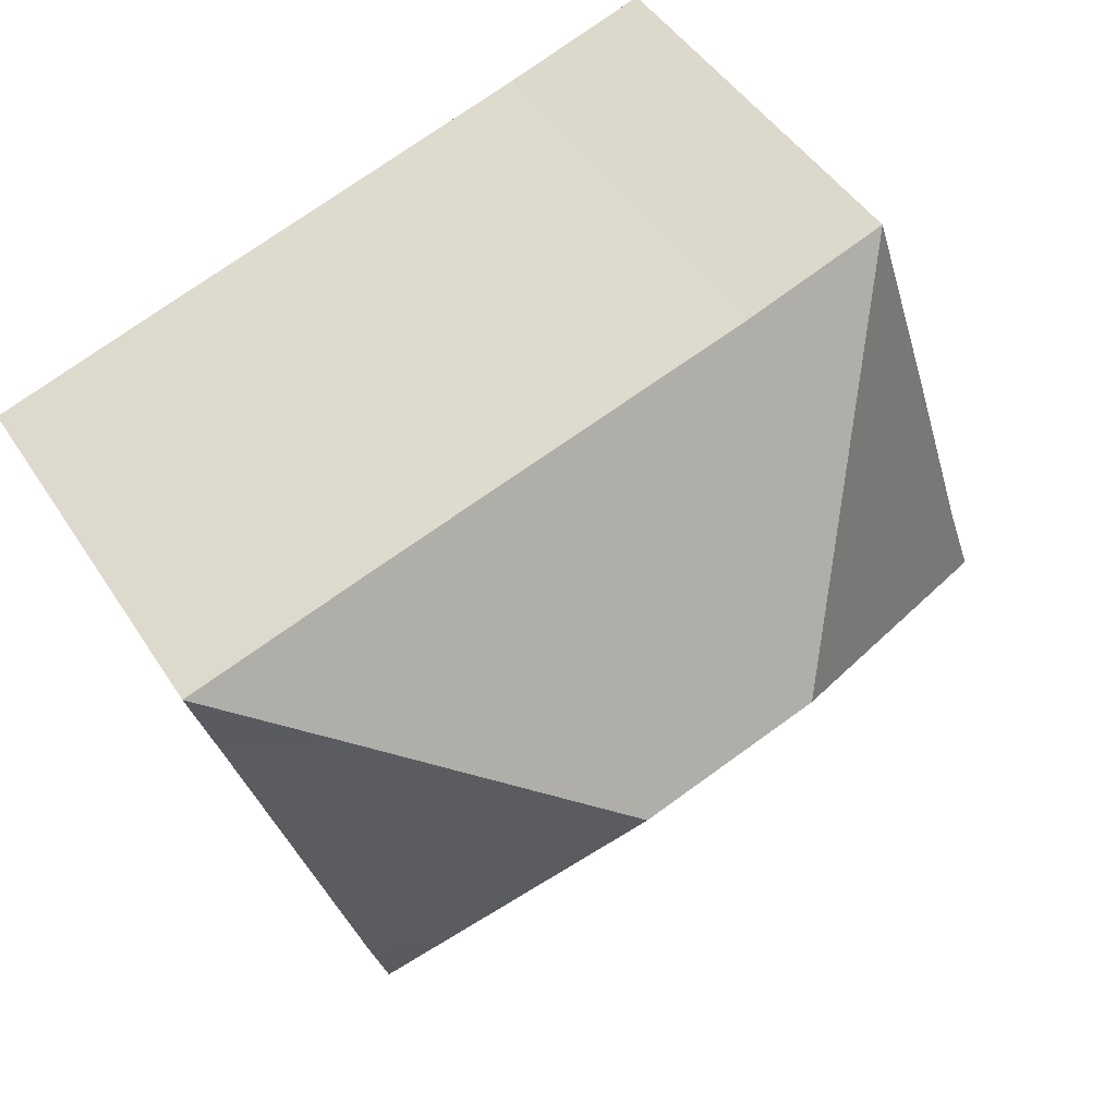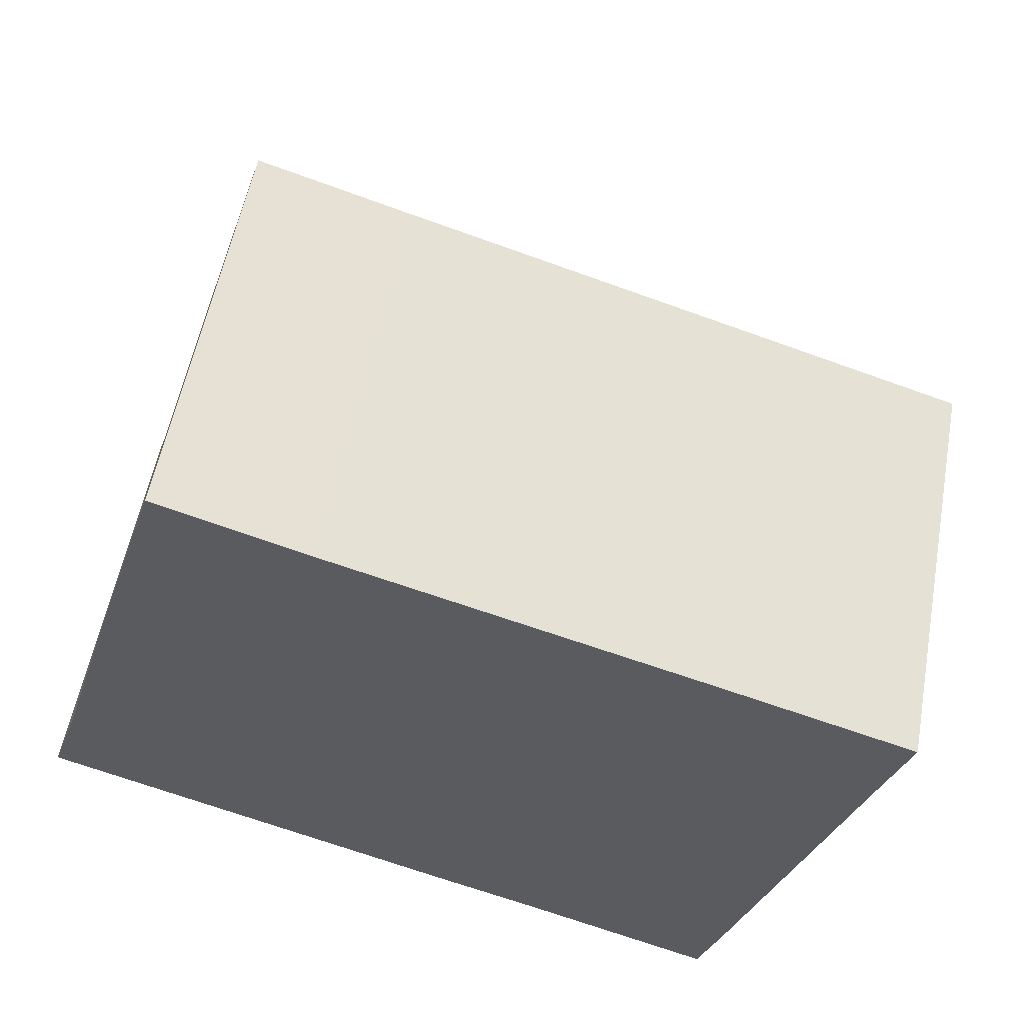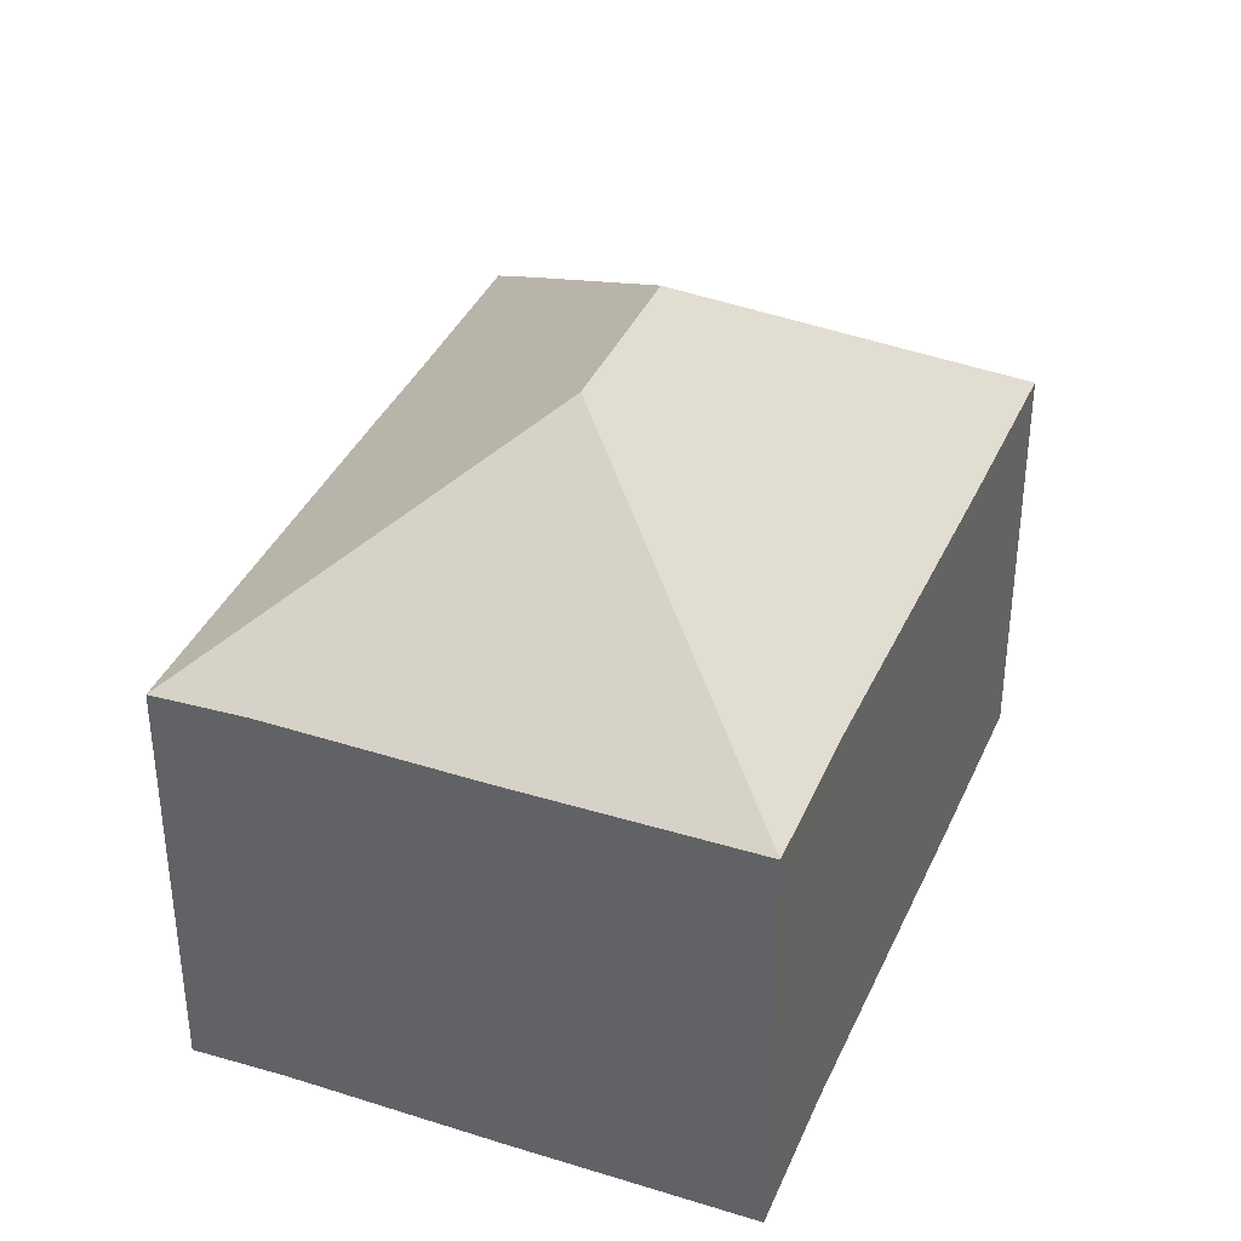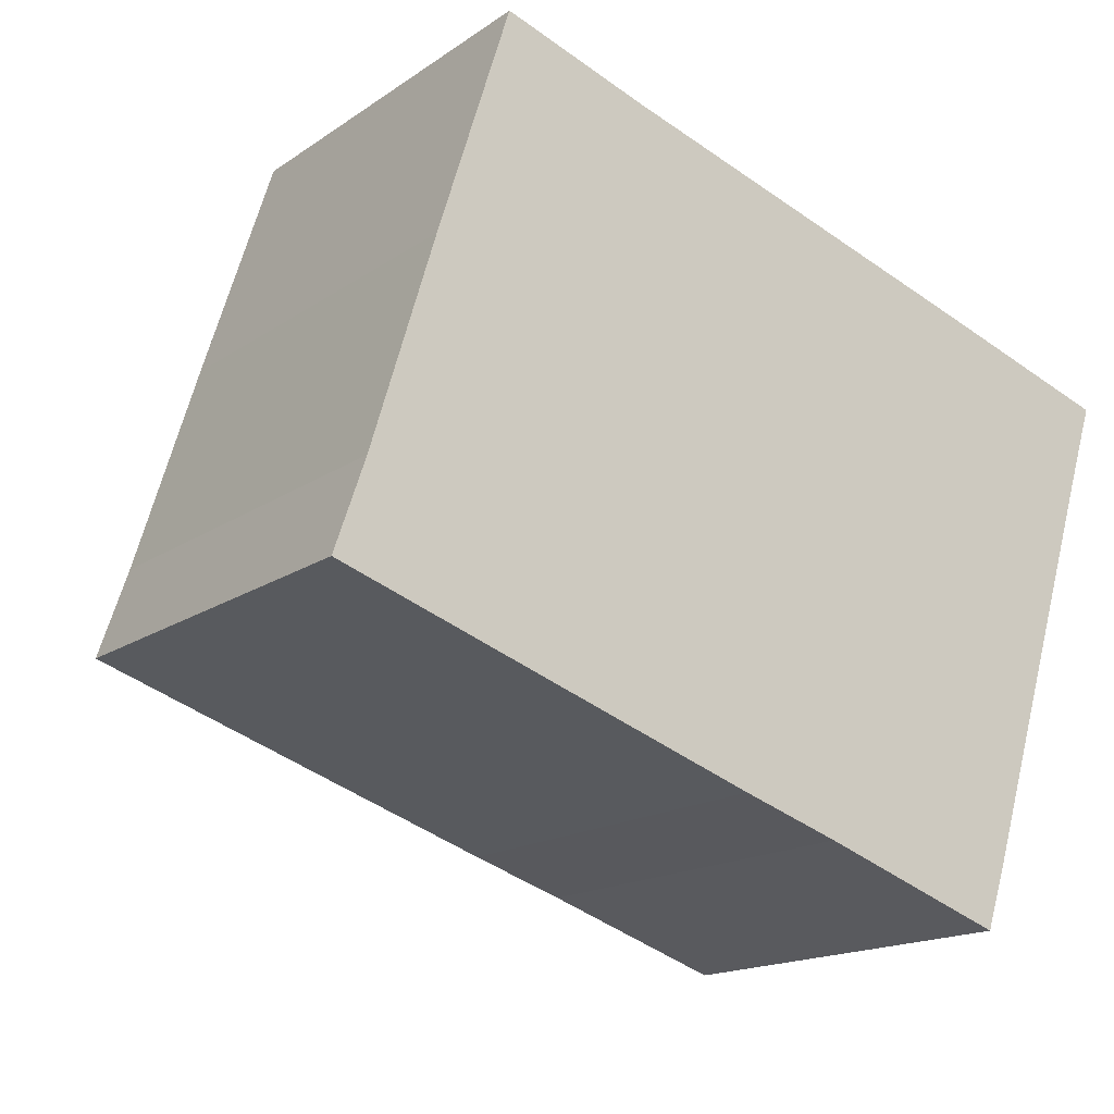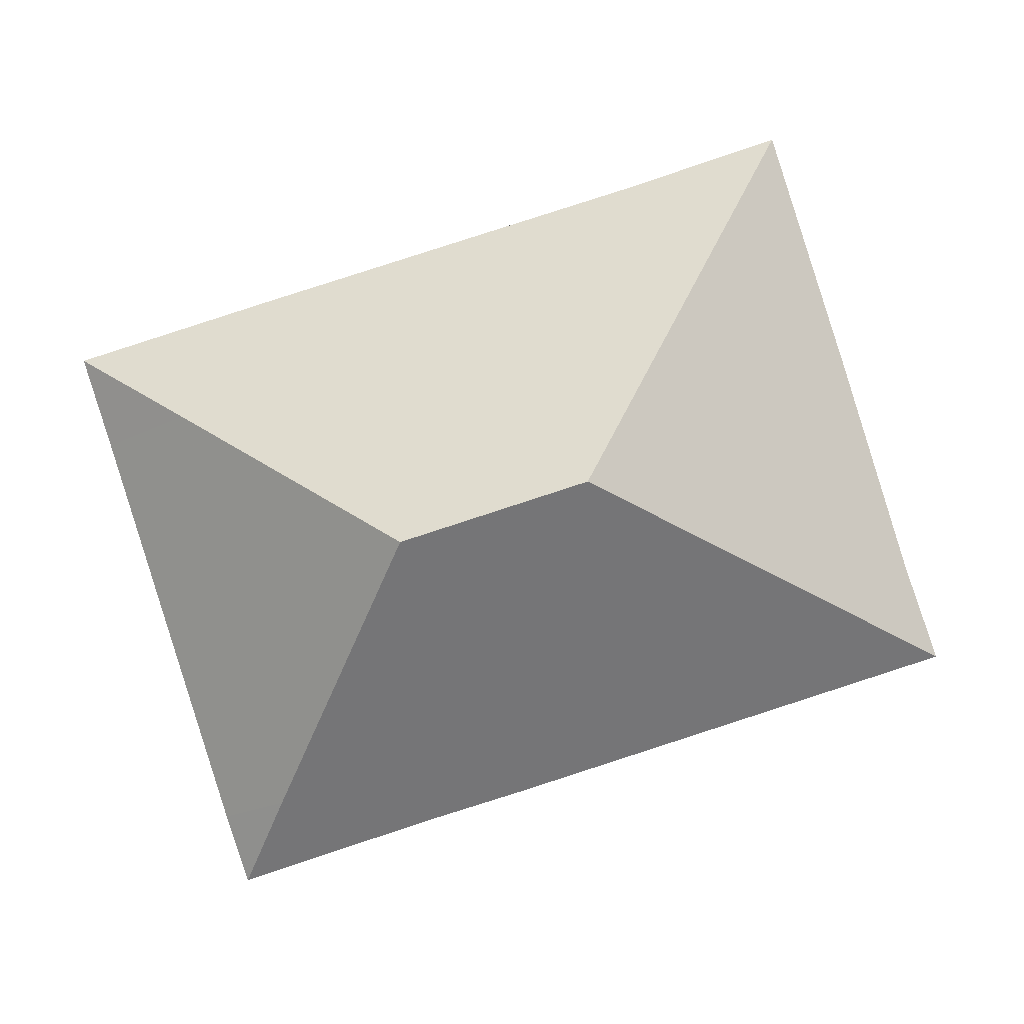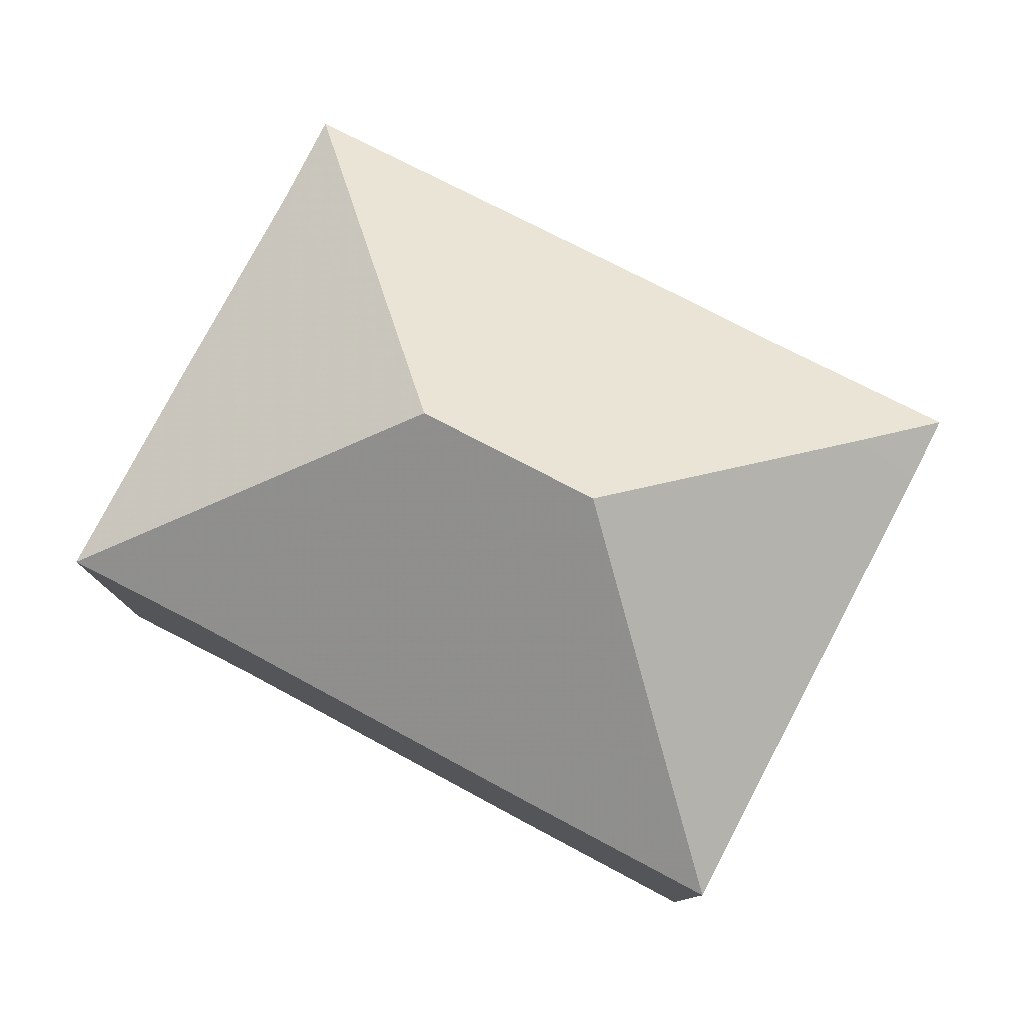
<metadata>
{"format":"obj","ext":"obj","renderer":"f3d","projection":"perspective","resolution":1024,"background":"white","views":[{"elev":46.4,"azim":149.1,"up":"+Z"},{"elev":55.5,"azim":10.5,"up":"+Z"},{"elev":36.6,"azim":-50.7,"up":"+Y"},{"elev":-16.2,"azim":-36.0,"up":"+Z"},{"elev":0.6,"azim":-176.4,"up":"+Z"},{"elev":79.3,"azim":45.3,"up":"+Y"}]}
</metadata>
<code>
v 2.455 0.03782 5.142
v 2.465 0.03837 5.173
v 2.574 0.1045 5.203
v 2.512 0.03782 5.322
v 2.487 0.03782 5.244
v 2.634 0.1049 5.183
v 2.681 0.05432 5.091
v 2.632 0.03813 5.083
v 2.696 0.03782 5.062
v 2.598 0.03782 5.094
v 2.704 0.03782 5.084
v 2.455 0.03782 5.142
v 2.455 -0.1029 5.142
v 2.465 -0.1029 5.173
v 2.465 0.03837 5.173
v 2.487 0.03782 5.244
v 2.465 0.03837 5.173
v 2.465 -0.1029 5.173
v 2.487 -0.1029 5.244
v 2.487 -0.1029 5.244
v 2.512 -0.1029 5.322
v 2.512 0.03782 5.322
v 2.487 0.03782 5.244
v 2.512 0.03782 5.322
v 2.512 -0.1029 5.322
v 2.561 -0.1029 5.306
v 2.561 0.03837 5.306
v 2.696 0.03782 5.062
v 2.704 0.03782 5.084
v 2.704 -0.1029 5.084
v 2.696 -0.1029 5.062
v 2.632 0.03813 5.083
v 2.696 0.03782 5.062
v 2.696 -0.1029 5.062
v 2.632 -0.1029 5.083
v 2.598 0.03782 5.094
v 2.632 0.03813 5.083
v 2.632 -0.1029 5.083
v 2.598 -0.1029 5.094
v 2.598 0.03782 5.094
v 2.598 -0.1029 5.094
v 2.455 -0.1029 5.142
v 2.455 0.03782 5.142
v 2.689 0.03782 5.266
v 2.561 0.03837 5.306
v 2.561 -0.1029 5.306
v 2.689 -0.1029 5.266
v 2.715 0.05981 5.225
v 2.755 0.03782 5.246
v 2.745 0.03782 5.216
v 2.704 0.03782 5.084
v 2.745 0.03782 5.216
v 2.745 -0.1029 5.216
v 2.704 -0.1029 5.084
v 2.512 -0.1029 5.322
v 2.487 -0.1029 5.244
v 2.465 -0.1029 5.173
v 2.561 -0.1029 5.306
v 2.455 -0.1029 5.142
v 2.598 -0.1029 5.094
v 2.632 -0.1029 5.083
v 2.689 -0.1029 5.266
v 2.696 -0.1029 5.062
v 2.704 -0.1029 5.084
v 2.745 -0.1029 5.216
v 2.755 -0.1029 5.246
v 2.755 -0.1029 5.246
v 2.755 0.03782 5.246
v 2.689 0.03782 5.266
v 2.689 -0.1029 5.266
v 2.745 0.03782 5.216
v 2.755 0.03782 5.246
v 2.755 -0.1029 5.246
v 2.745 -0.1029 5.216
f 1 2 3
f 4 3 2
f 4 2 5
f 3 6 7
f 3 7 8
f 9 8 7
f 1 3 8
f 1 8 10
f 11 9 7
f 12 13 14
f 12 14 15
f 16 17 18
f 16 18 19
f 20 21 22
f 20 22 23
f 24 25 26
f 24 26 27
f 28 29 30
f 28 30 31
f 32 33 34
f 32 34 35
f 36 37 38
f 36 38 39
f 40 41 42
f 40 42 43
f 44 45 46
f 44 46 47
f 48 6 3
f 27 48 3
f 4 27 3
f 49 48 27
f 49 27 44
f 50 11 7
f 50 7 6
f 50 6 48
f 29 52 53
f 29 53 54
f 55 56 57
f 58 55 57
f 58 57 59
f 58 59 60
f 58 60 61
f 62 58 61
f 62 61 63
f 62 63 64
f 62 64 65
f 66 62 65
f 67 68 69
f 67 69 70
f 49 50 48
f 52 68 73
f 52 73 74

</code>
